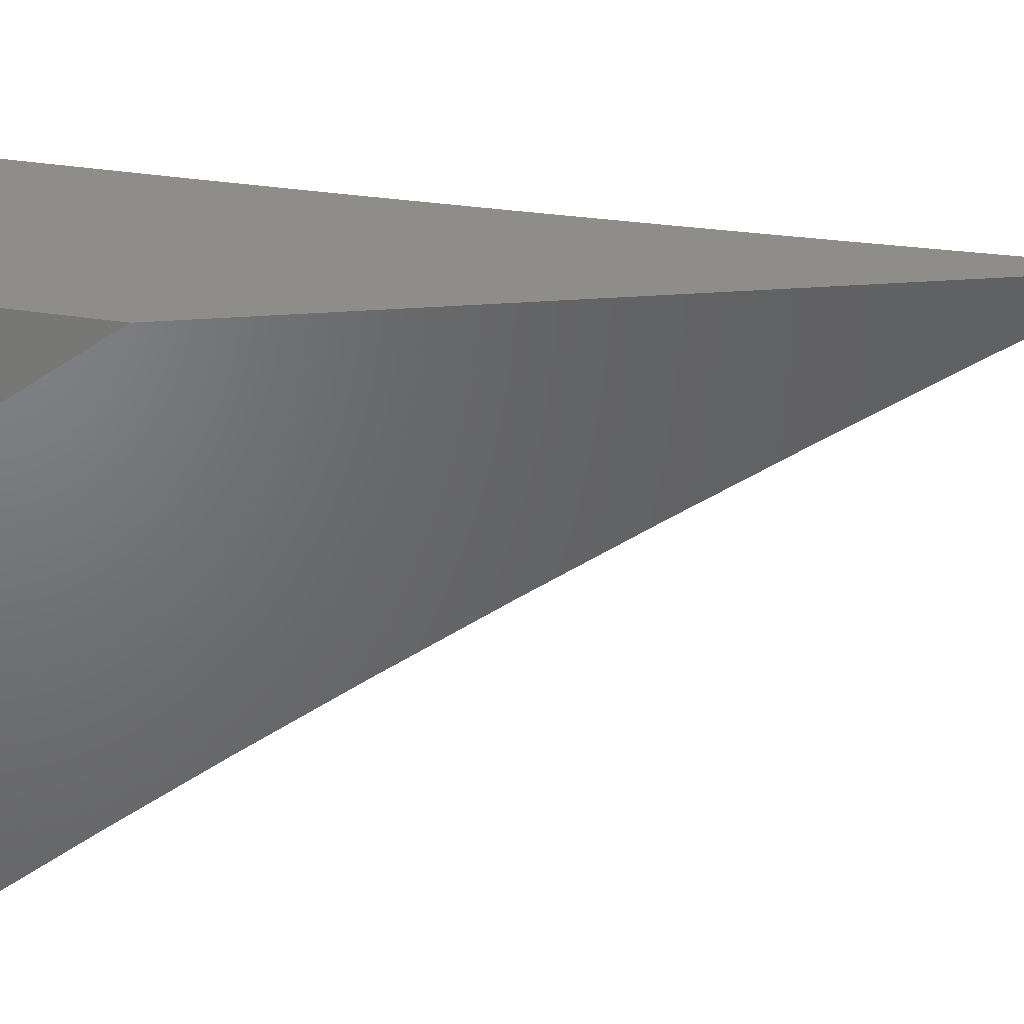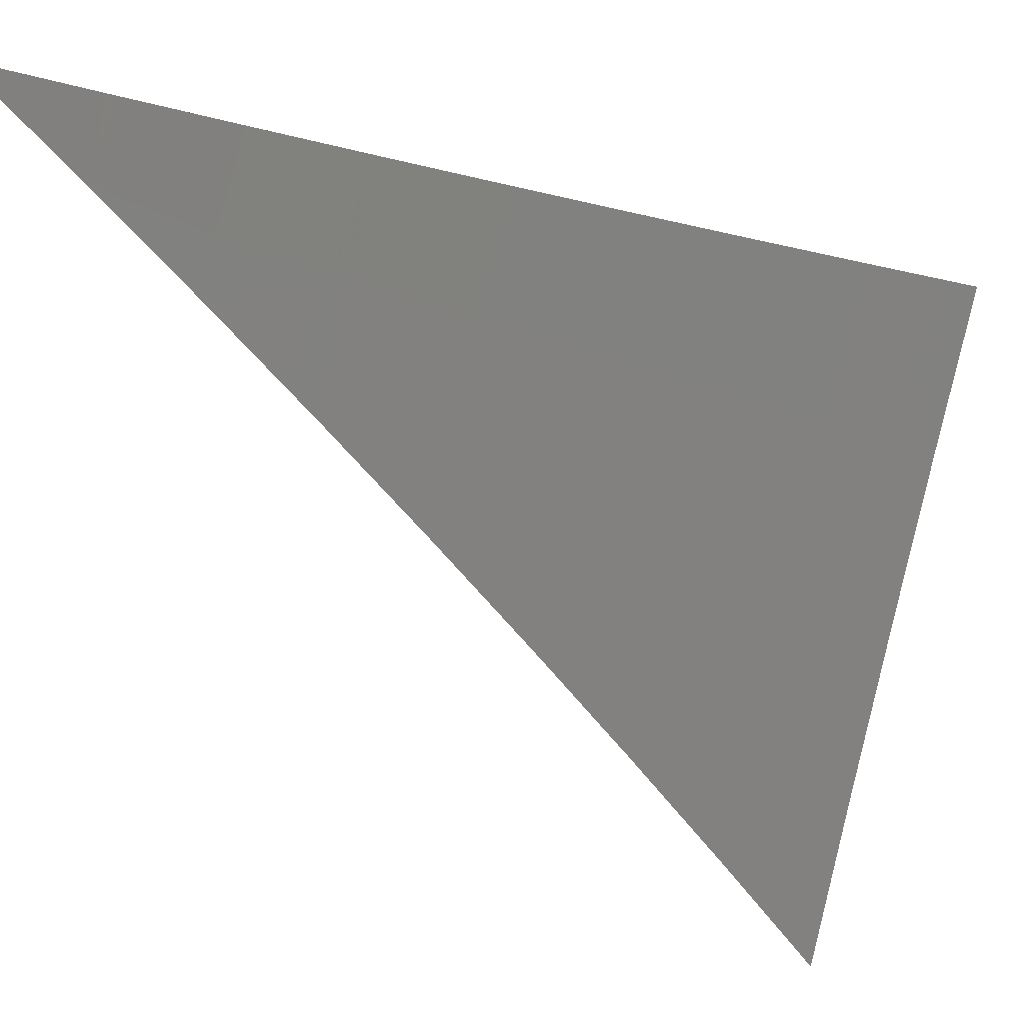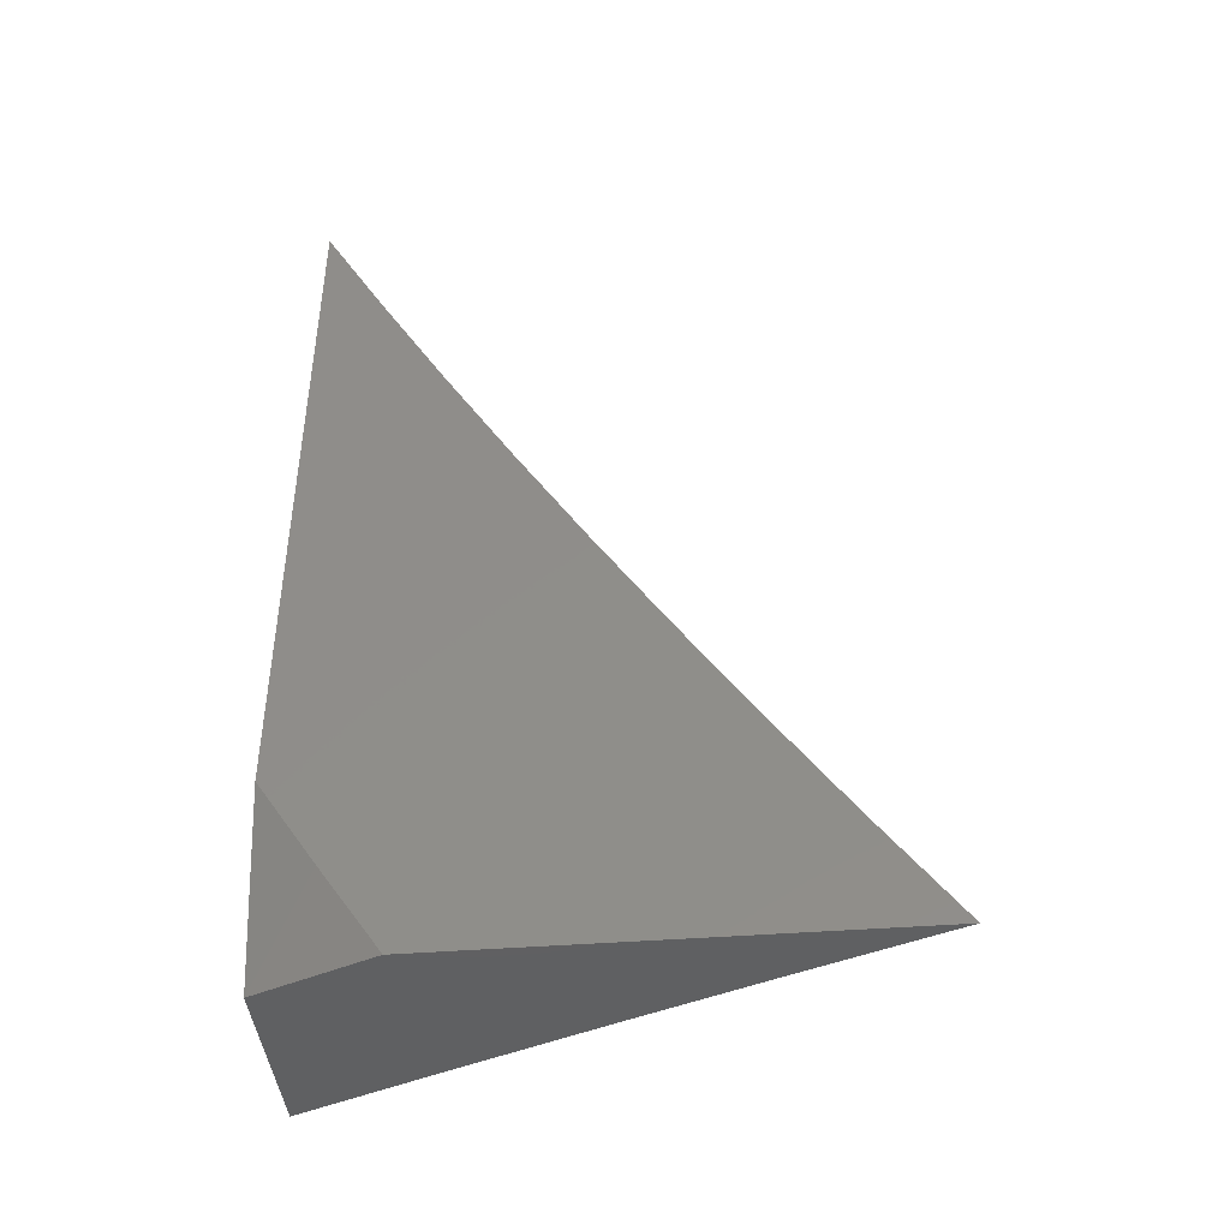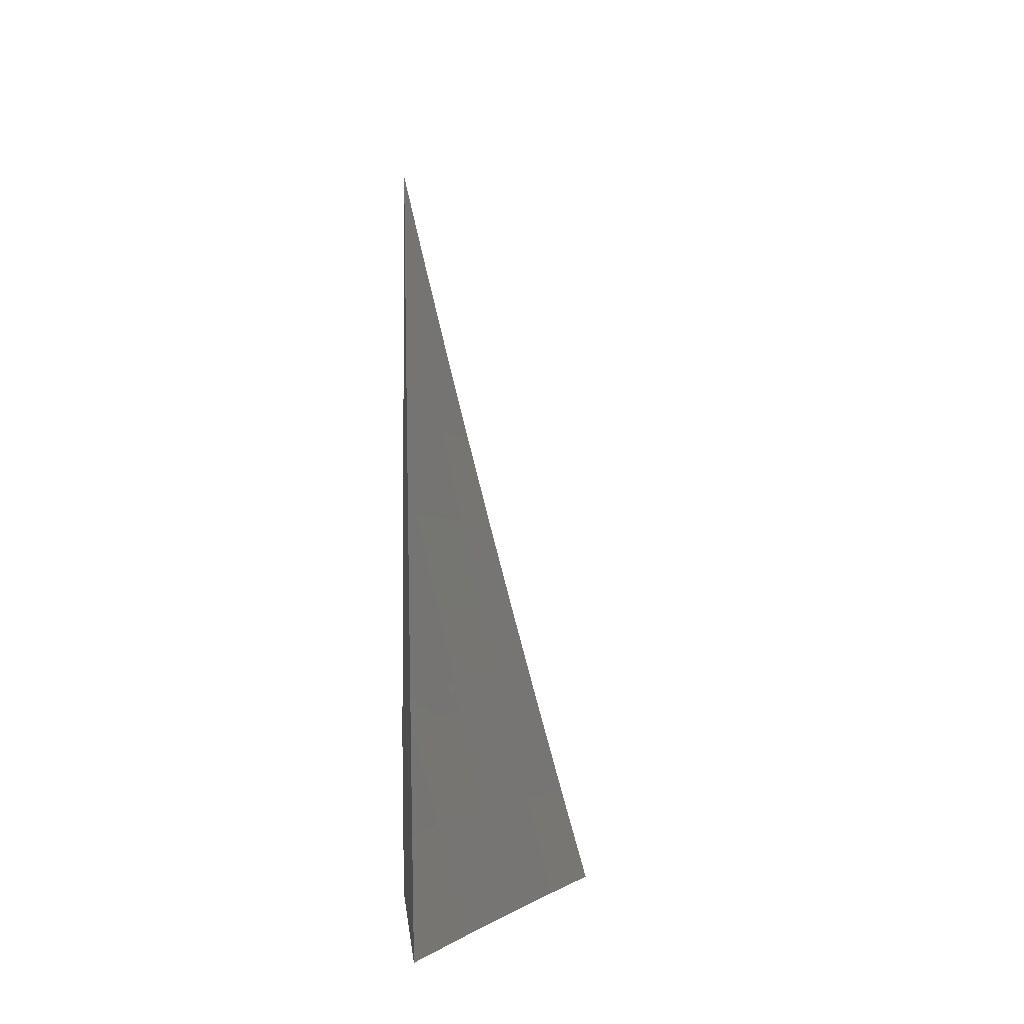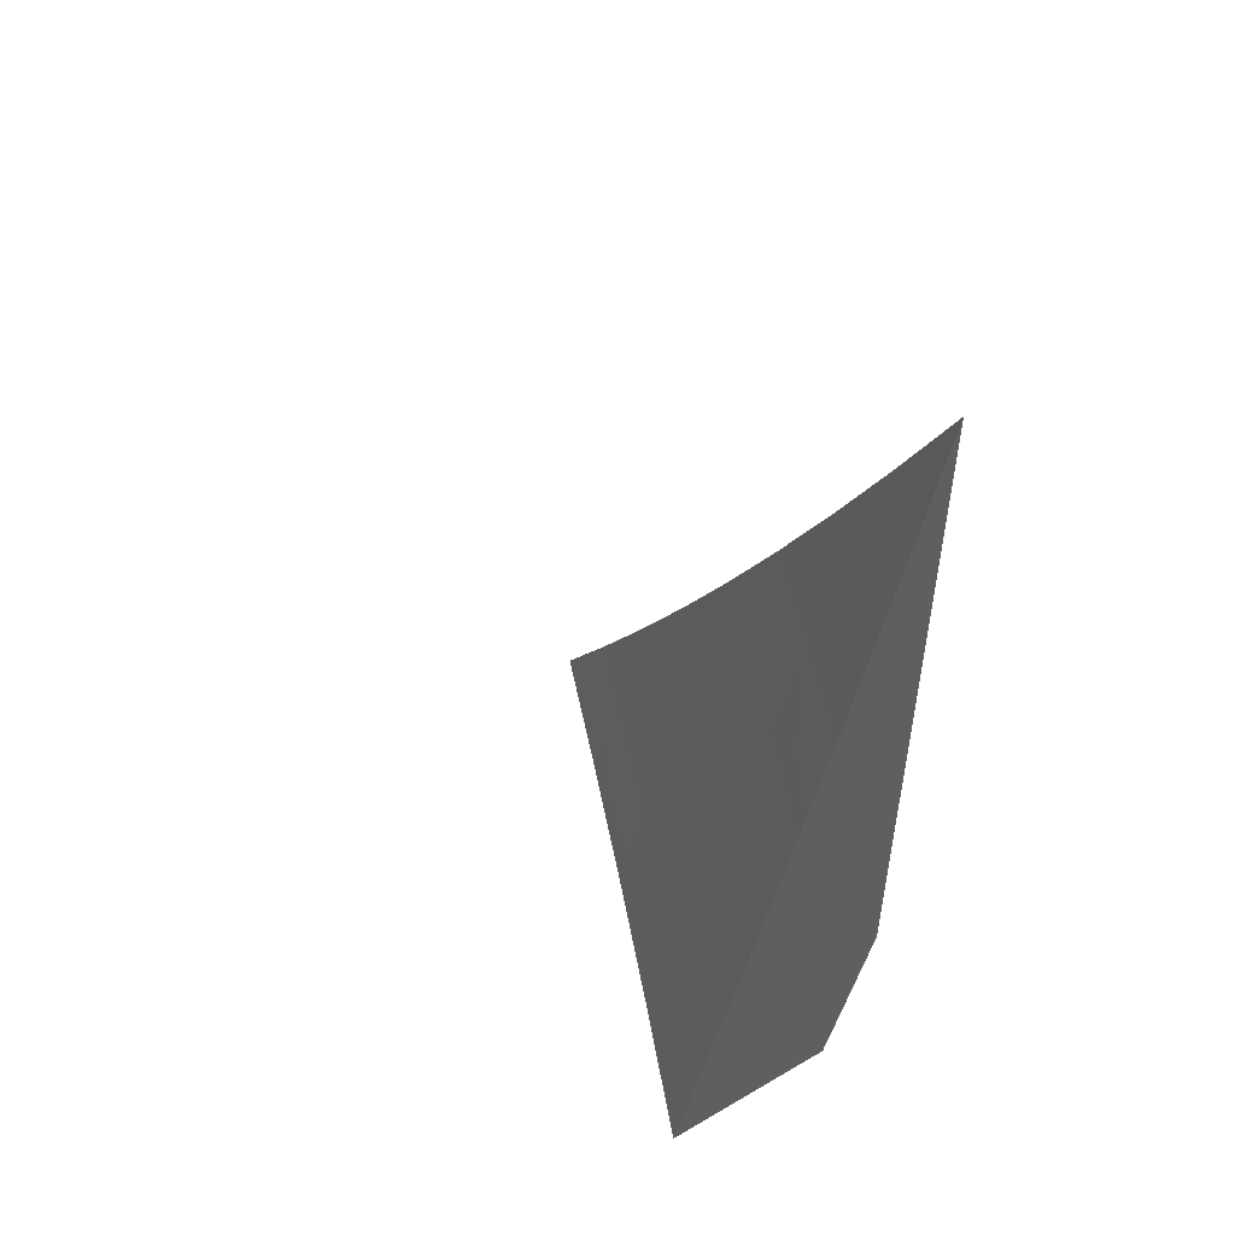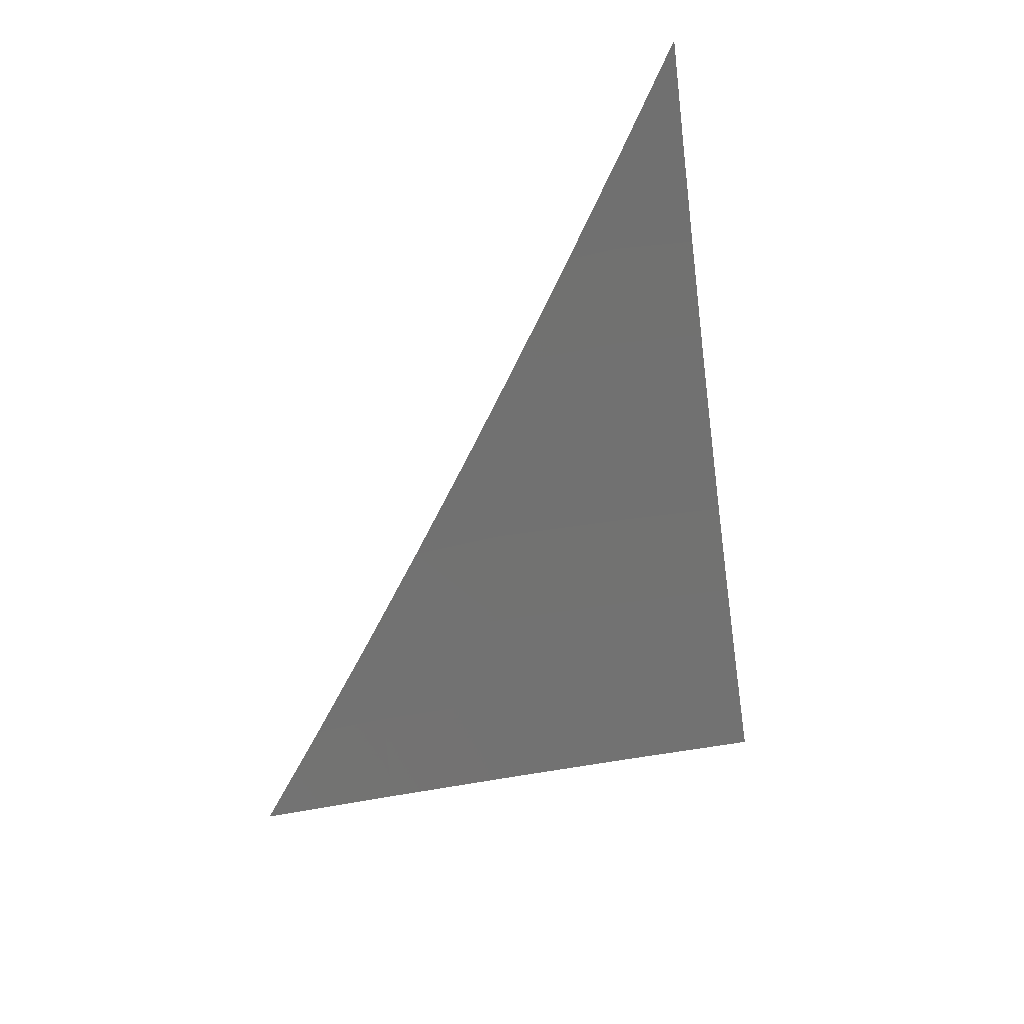
<metadata>
{"format":"stl","ext":"stl","renderer":"f3d","projection":"perspective","resolution":1024,"background":"white","views":[{"elev":40.6,"azim":-95.0,"up":"+Y"},{"elev":-20.0,"azim":49.3,"up":"+Y"},{"elev":-42.6,"azim":-84.7,"up":"+Z"},{"elev":-3.2,"azim":-4.5,"up":"+Z"},{"elev":50.3,"azim":147.6,"up":"+Z"},{"elev":40.3,"azim":56.2,"up":"+Z"}]}
</metadata>
<code>
# stl→obj: 36 verts, 68 faces
v -10 3.683 -3
v -9.969 3.763 -3
v -10 3.726 -2.941
v -9.984 3.768 -2.938
v -10 3.768 -2.881
v -9.999 3.774 -2.877
v -10 3.809 -2.82
v -9.967 3.853 -2.877
v -9.981 3.859 -2.815
v -9.949 3.938 -2.815
v -9.962 3.944 -2.754
v -9.939 4 -2.754
v -9.955 4 -2.693
v -9.952 3.848 -2.938
v -9.937 3.842 -3
v -9.92 3.927 -2.938
v -9.905 3.921 -3
v -9.889 4 -2.939
v -9.872 4 -3
v -9.906 4 -2.877
v -9.934 3.933 -2.877
v -9.923 4 -2.816
v -9.976 3.949 -2.692
v -9.97 4 -2.631
v -9.989 3.954 -2.631
v -10 3.964 -2.571
v -10 3.926 -2.634
v -9.985 4 -2.569
v -10 4 -2.507
v -10 3.888 -2.697
v -9.995 3.864 -2.754
v -10 3.849 -2.759
v -10 3.934 -3
v -10 3.967 -2.951
v -9.973 4 -3
v -10 4 -2.902
f 1 2 3
f 3 2 4
f 3 4 5
f 5 4 6
f 5 6 7
f 7 6 8
f 7 8 9
f 9 8 10
f 9 10 11
f 11 10 12
f 11 12 13
f 4 2 14
f 14 2 15
f 14 15 16
f 16 15 17
f 16 17 18
f 18 17 19
f 18 20 16
f 16 20 21
f 16 21 14
f 14 21 8
f 14 8 4
f 4 8 6
f 20 22 21
f 21 22 10
f 21 10 8
f 22 12 10
f 11 13 23
f 23 13 24
f 23 24 25
f 25 24 26
f 25 26 27
f 24 28 26
f 26 28 29
f 25 27 23
f 23 27 30
f 23 30 11
f 11 30 31
f 11 31 9
f 9 31 32
f 9 32 7
f 30 32 31
f 33 34 35
f 35 34 36
f 29 28 36
f 36 28 24
f 36 24 13
f 13 12 36
f 36 12 35
f 35 12 22
f 35 22 20
f 20 18 35
f 35 18 19
f 19 17 35
f 35 17 15
f 35 15 33
f 33 15 2
f 33 2 1
f 1 3 33
f 33 3 5
f 33 5 7
f 7 32 33
f 33 32 34
f 34 32 36
f 36 32 30
f 36 30 27
f 27 26 36
f 36 26 29

</code>
